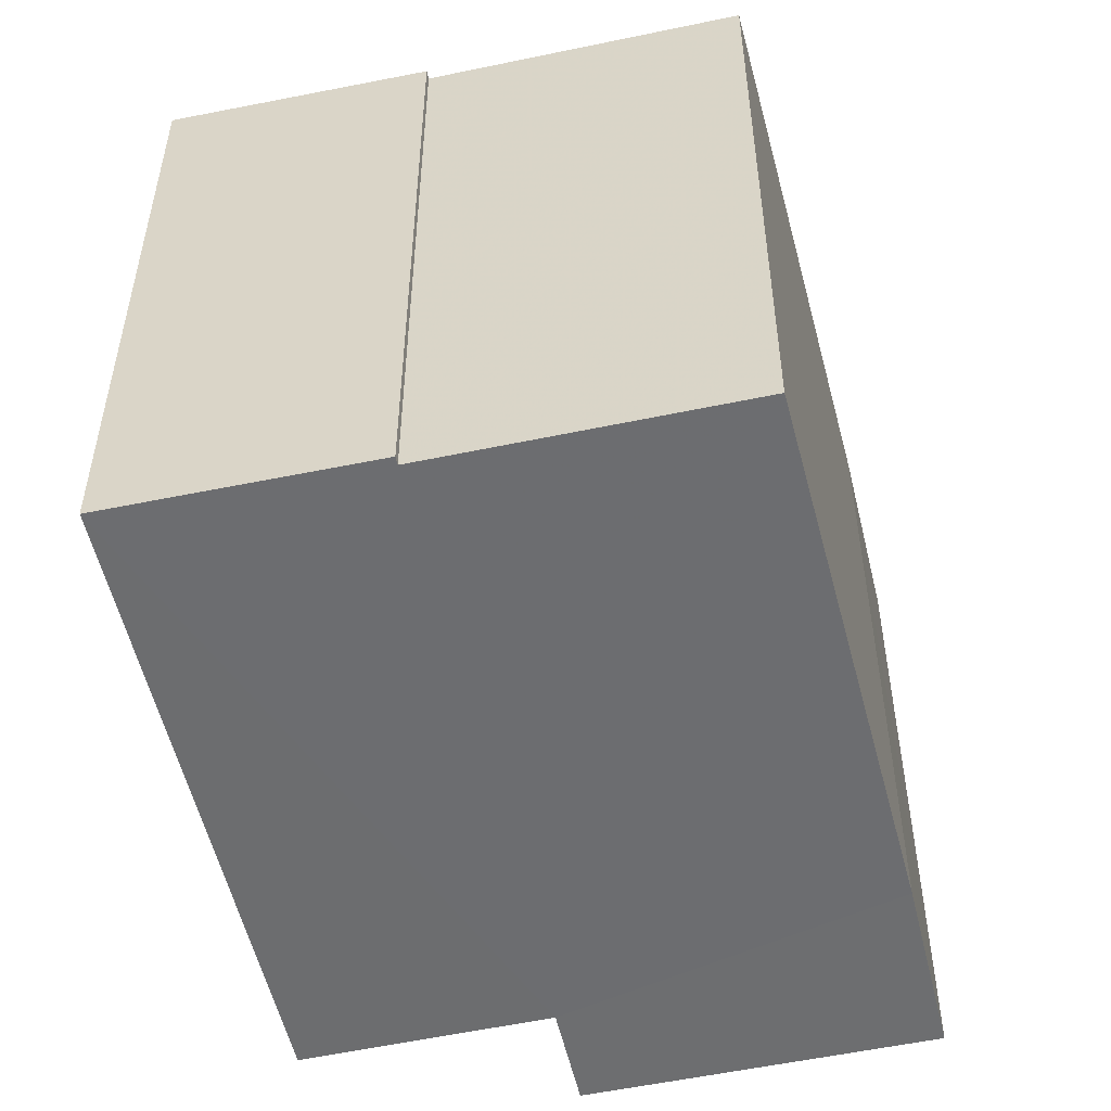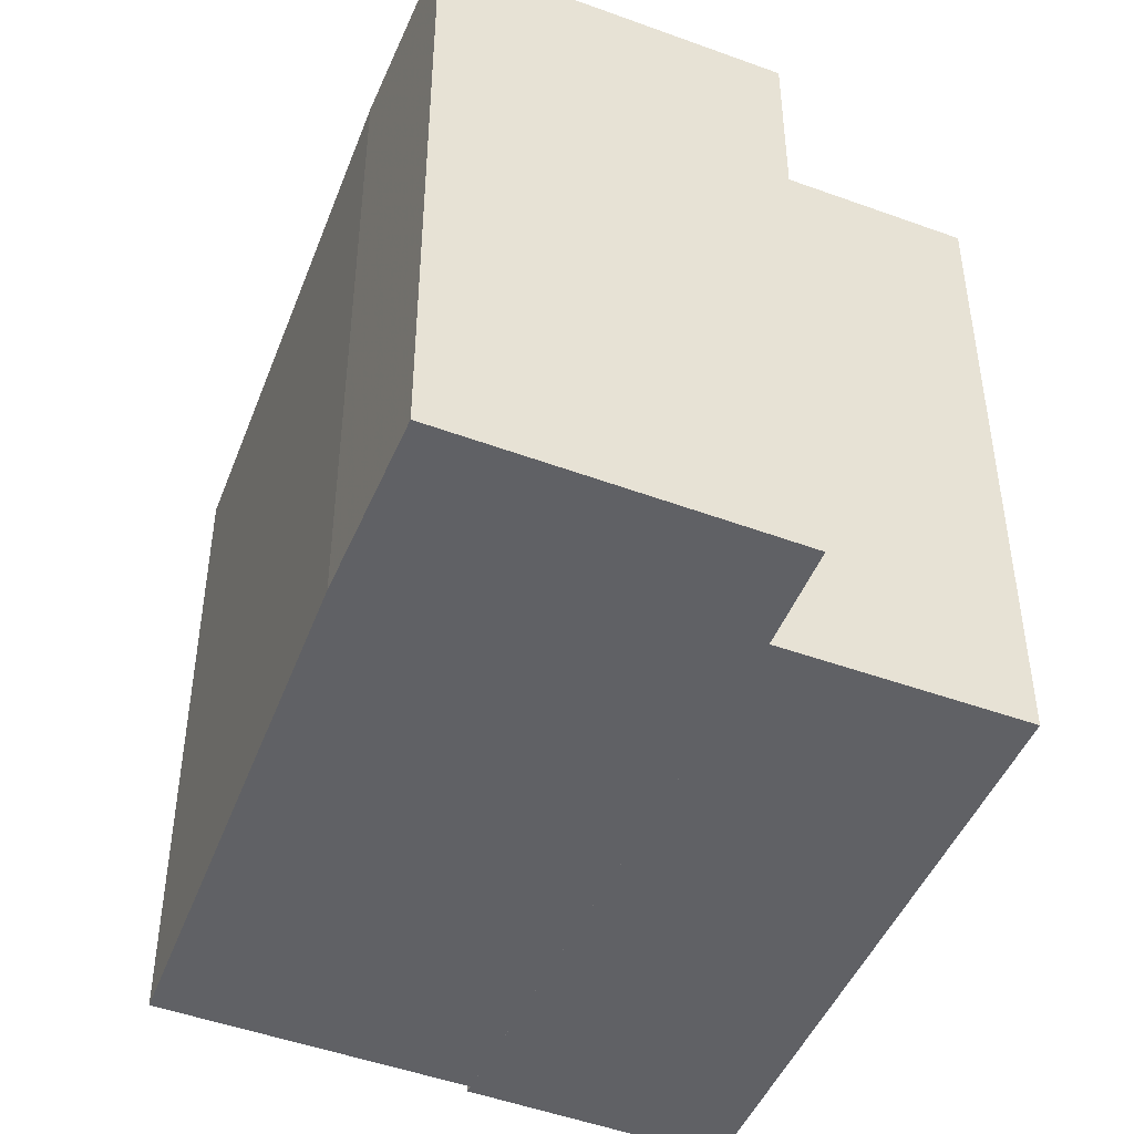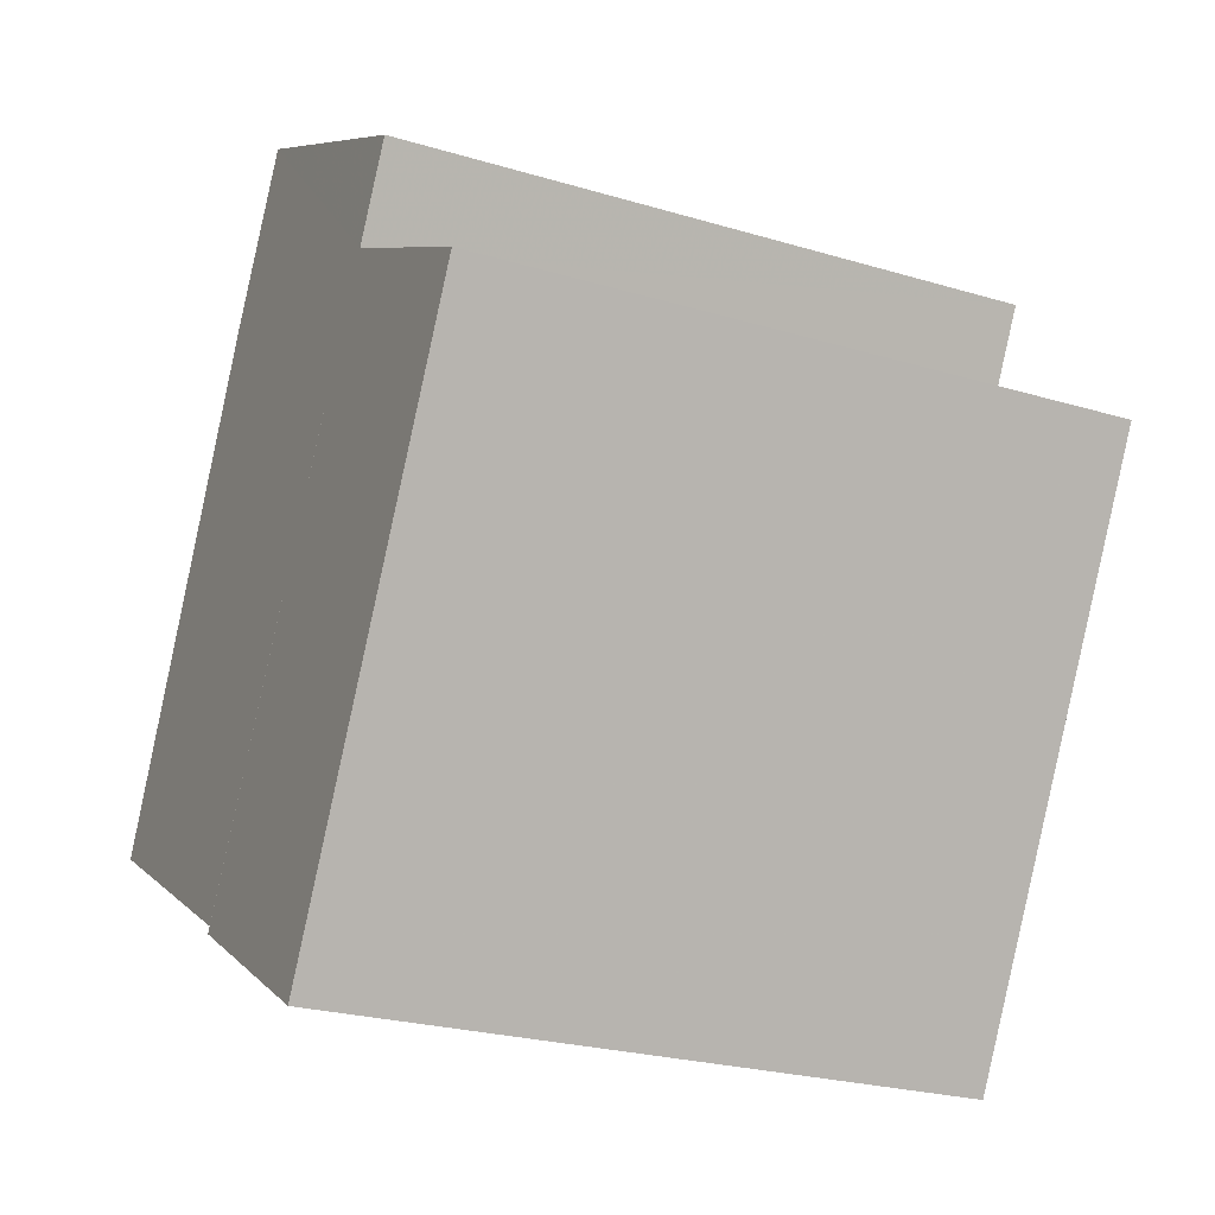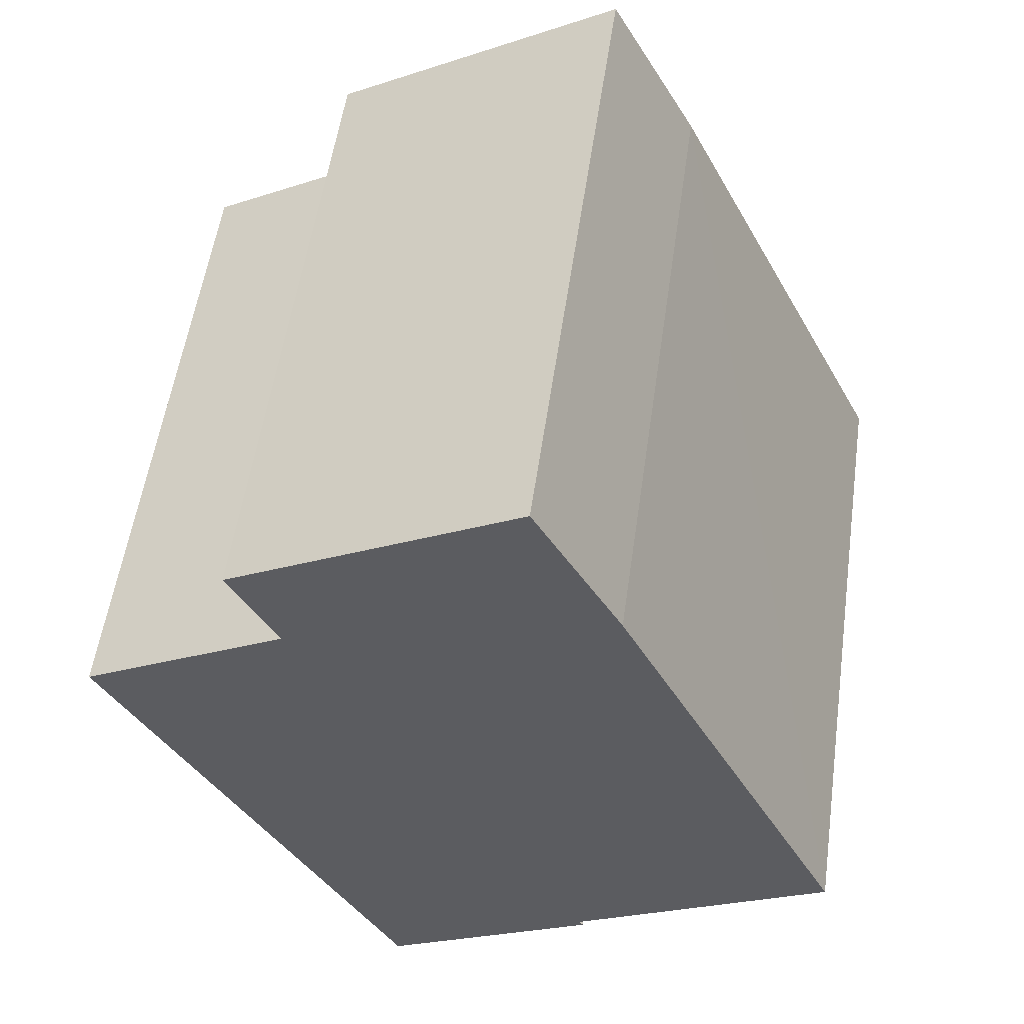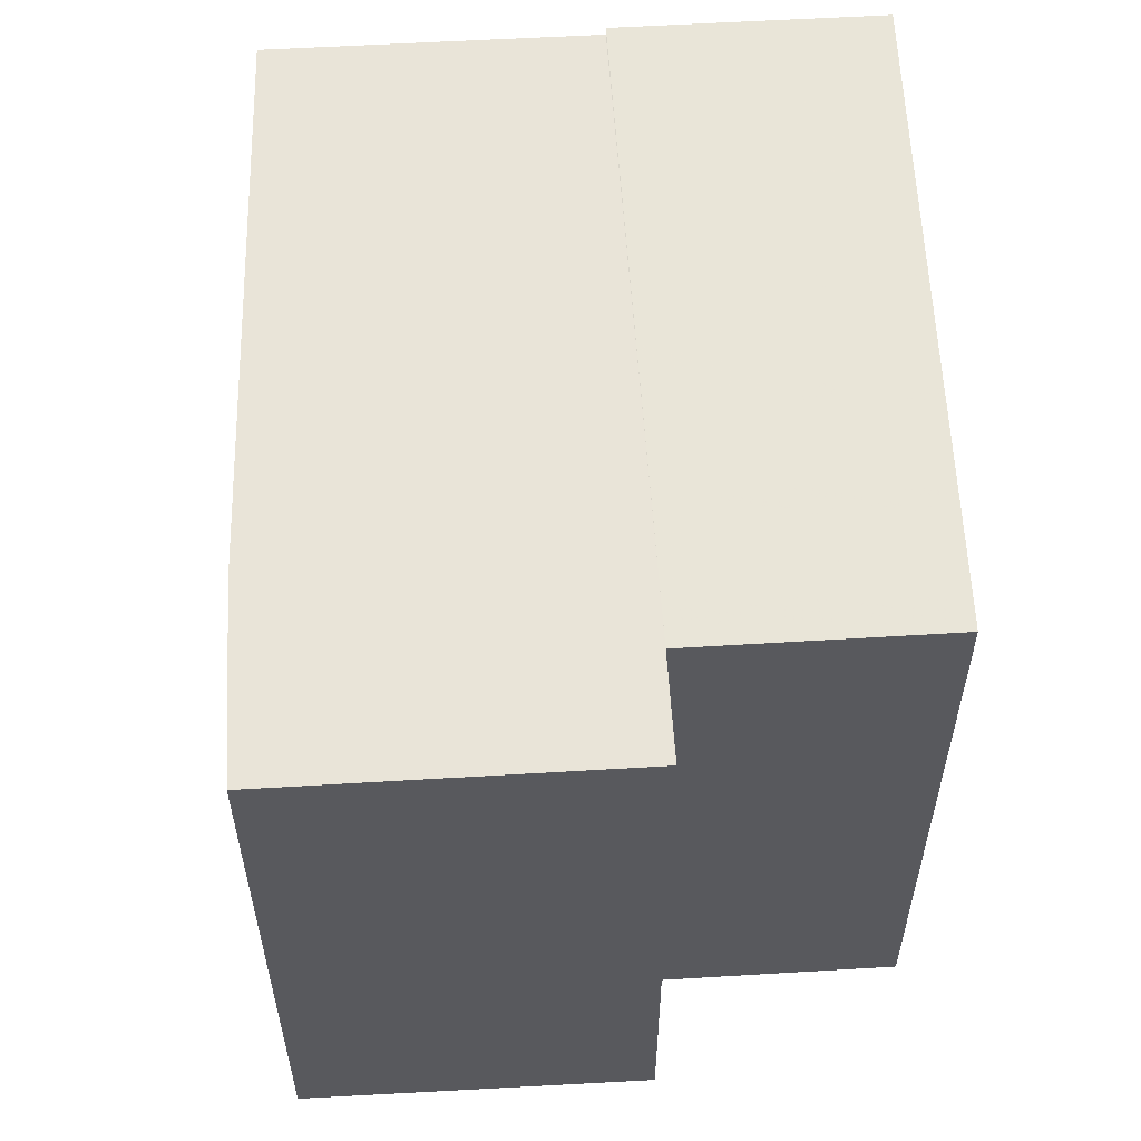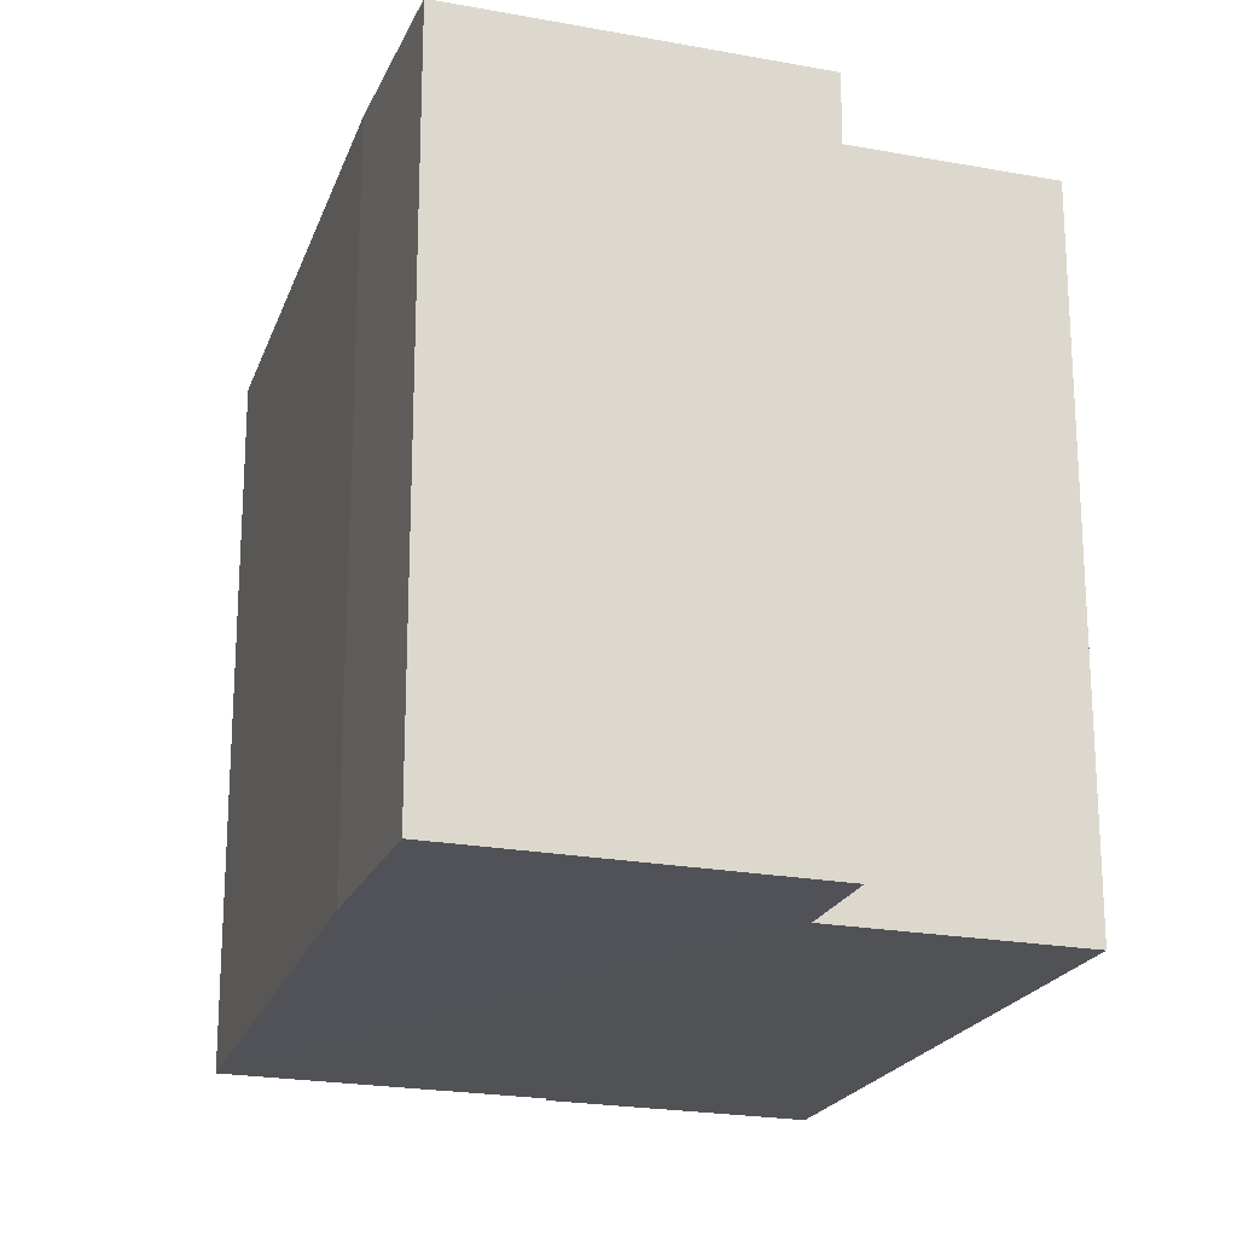
<metadata>
{"format":"obj","ext":"obj","renderer":"f3d","projection":"perspective","resolution":1024,"background":"white","views":[{"elev":-54.0,"azim":41.7,"up":"+Z"},{"elev":-47.5,"azim":-173.5,"up":"+Z"},{"elev":-24.8,"azim":-116.2,"up":"+Y"},{"elev":54.3,"azim":8.1,"up":"+Y"},{"elev":59.4,"azim":-153.9,"up":"+Z"},{"elev":-21.4,"azim":-169.4,"up":"+Z"}]}
</metadata>
<code>
v 8.493e+04 4.467e+05 -0.065
v 8.492e+04 4.467e+05 -0.065
v 8.493e+04 4.468e+05 -0.065
v 8.493e+04 4.467e+05 -0.065
v 8.493e+04 4.467e+05 -0.065
v 8.493e+04 4.467e+05 -0.065
v 8.493e+04 4.467e+05 -0.065
v 8.493e+04 4.467e+05 -0.065
v 8.492e+04 4.467e+05 -0.065
v 8.493e+04 4.467e+05 9.901
v 8.493e+04 4.467e+05 9.892
v 8.493e+04 4.467e+05 9.891
v 8.493e+04 4.467e+05 9.88
v 8.493e+04 4.467e+05 9.846
v 8.492e+04 4.467e+05 9.862
v 8.493e+04 4.468e+05 9.835
v 8.492e+04 4.467e+05 9.847
v 8.493e+04 4.467e+05 9.853
f 1 2 3 4 5 6 7 8 9
f 10 8 7 11
f 11 7 6 12
f 12 6 5 13
f 13 5 4 14
f 15 9 8 10
f 14 4 3 16
f 17 2 1 18
f 16 3 2 17
f 18 1 9 15
f 18 15 10 11 12 13 14 16 17

</code>
